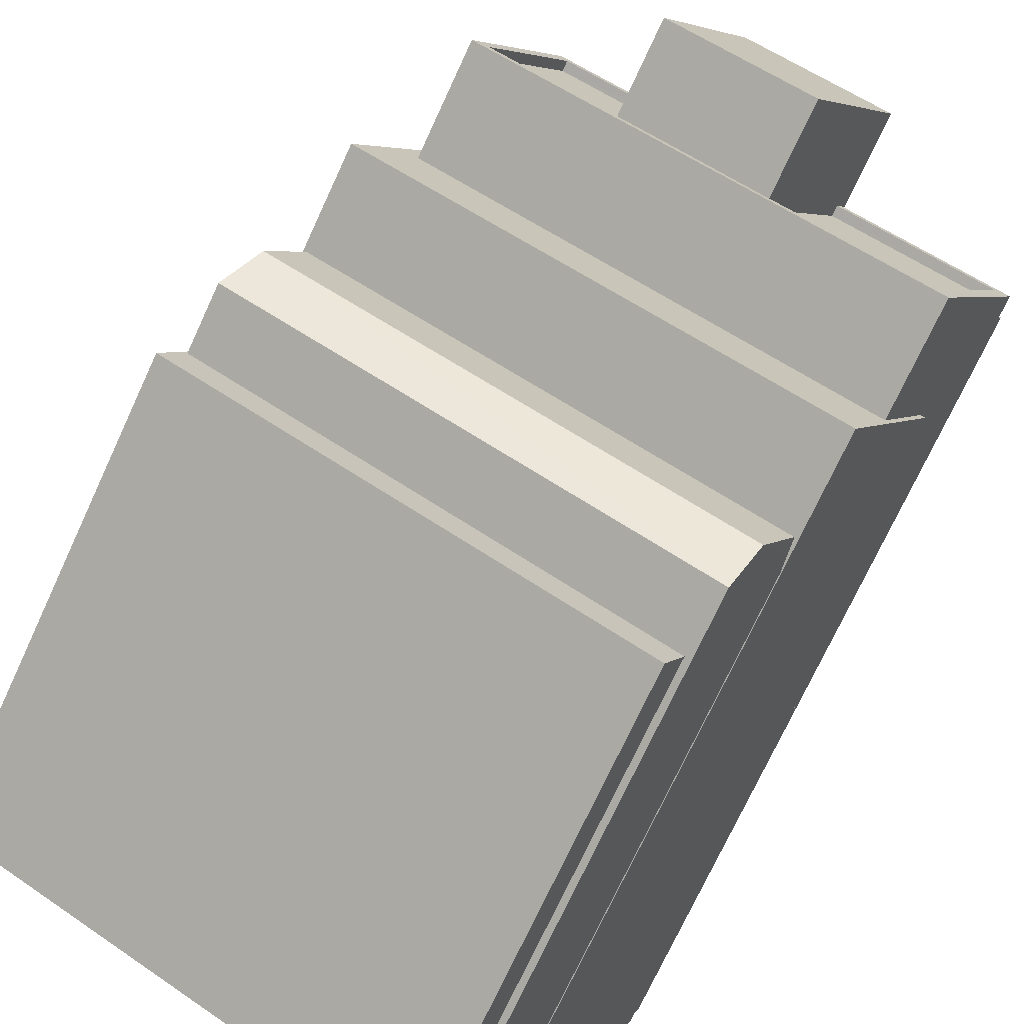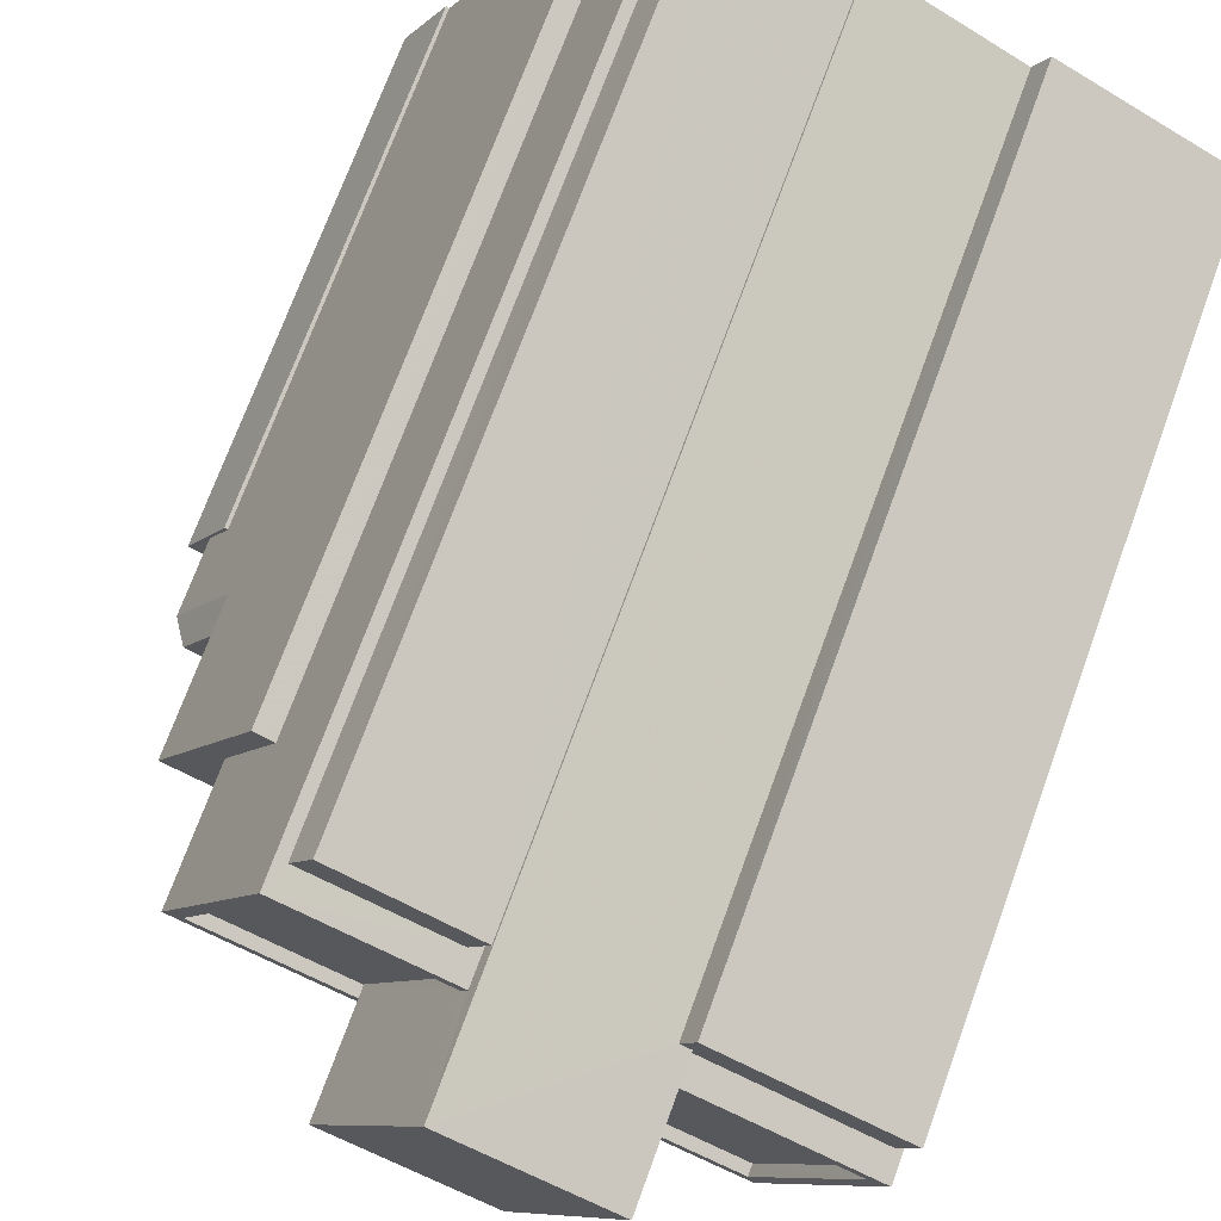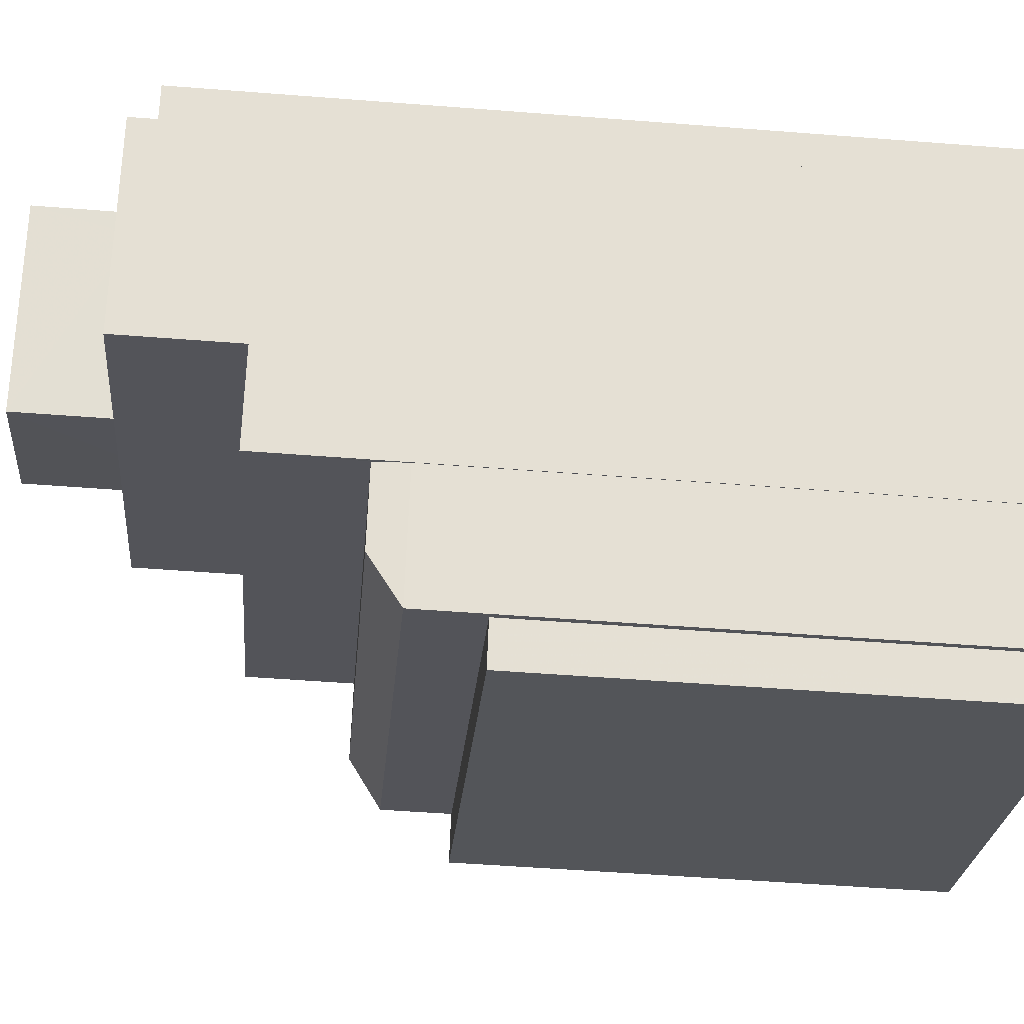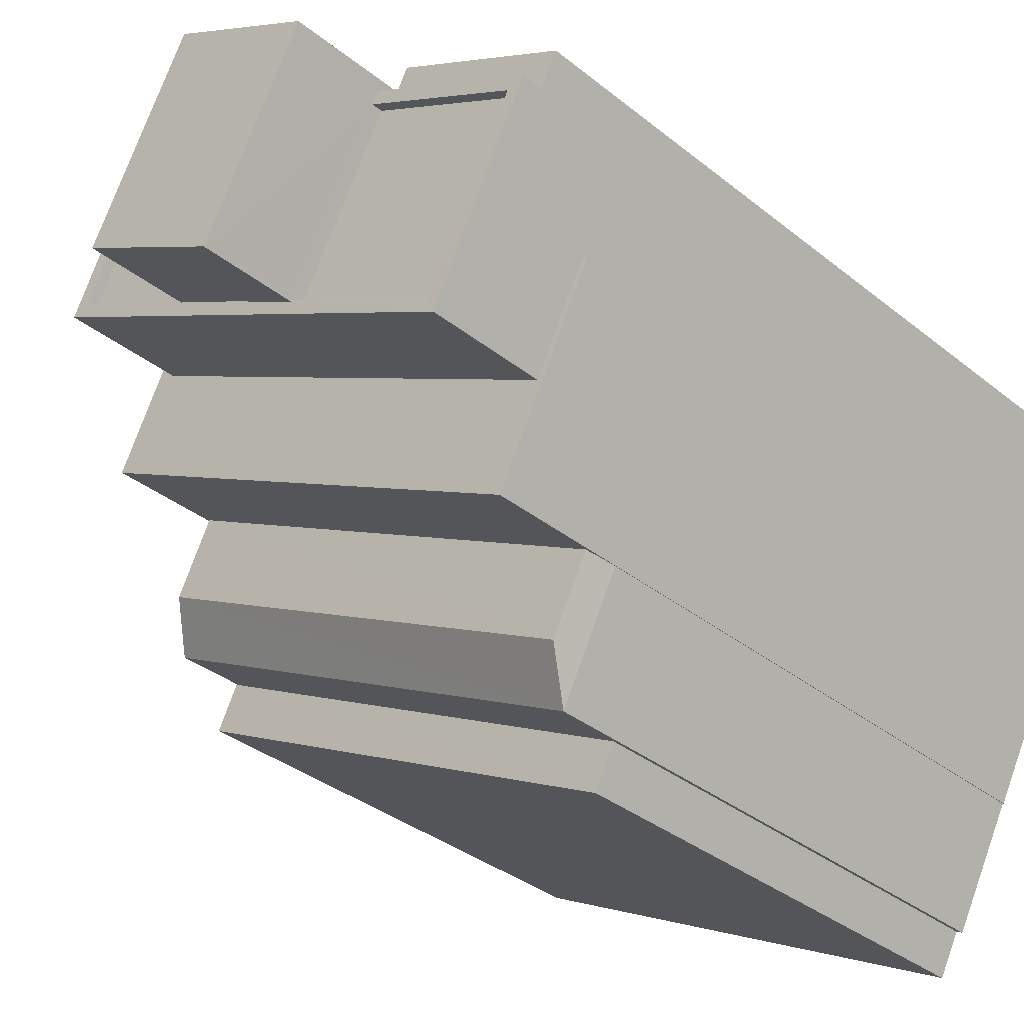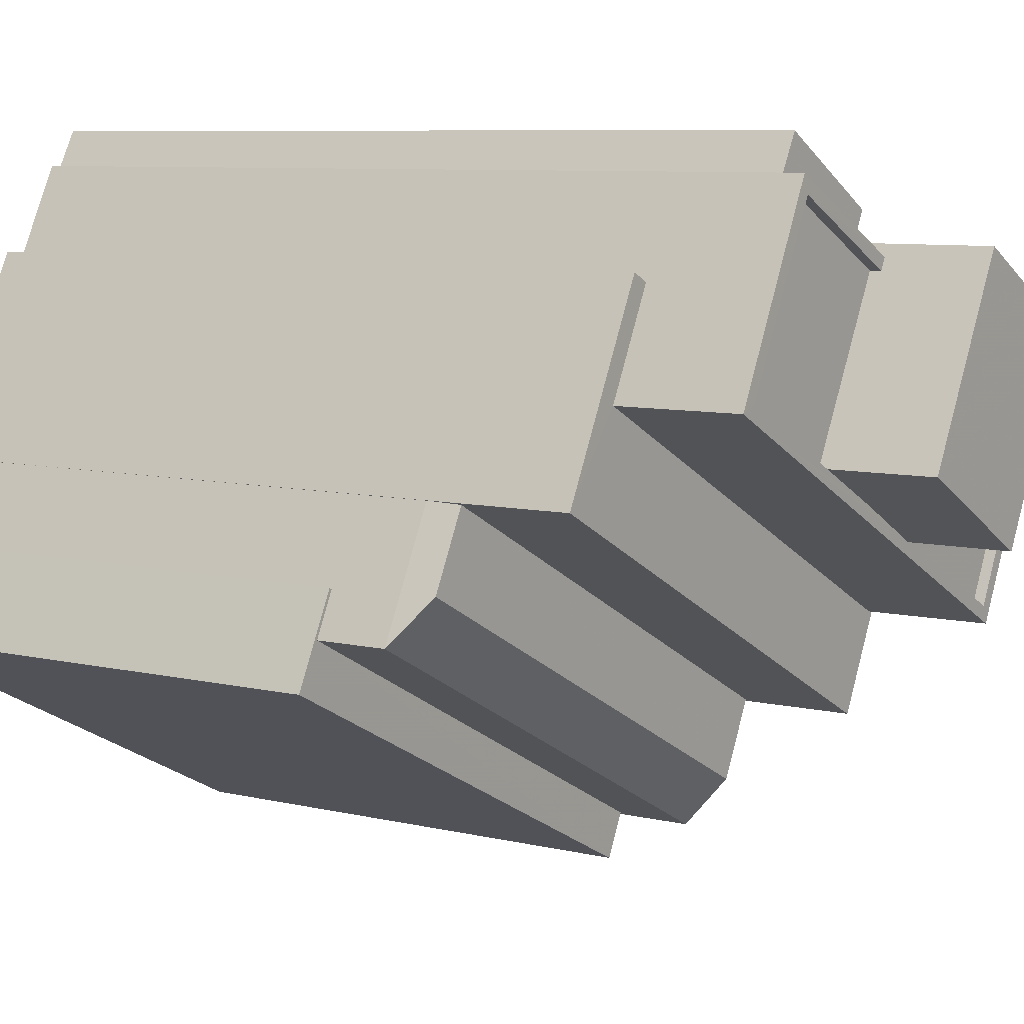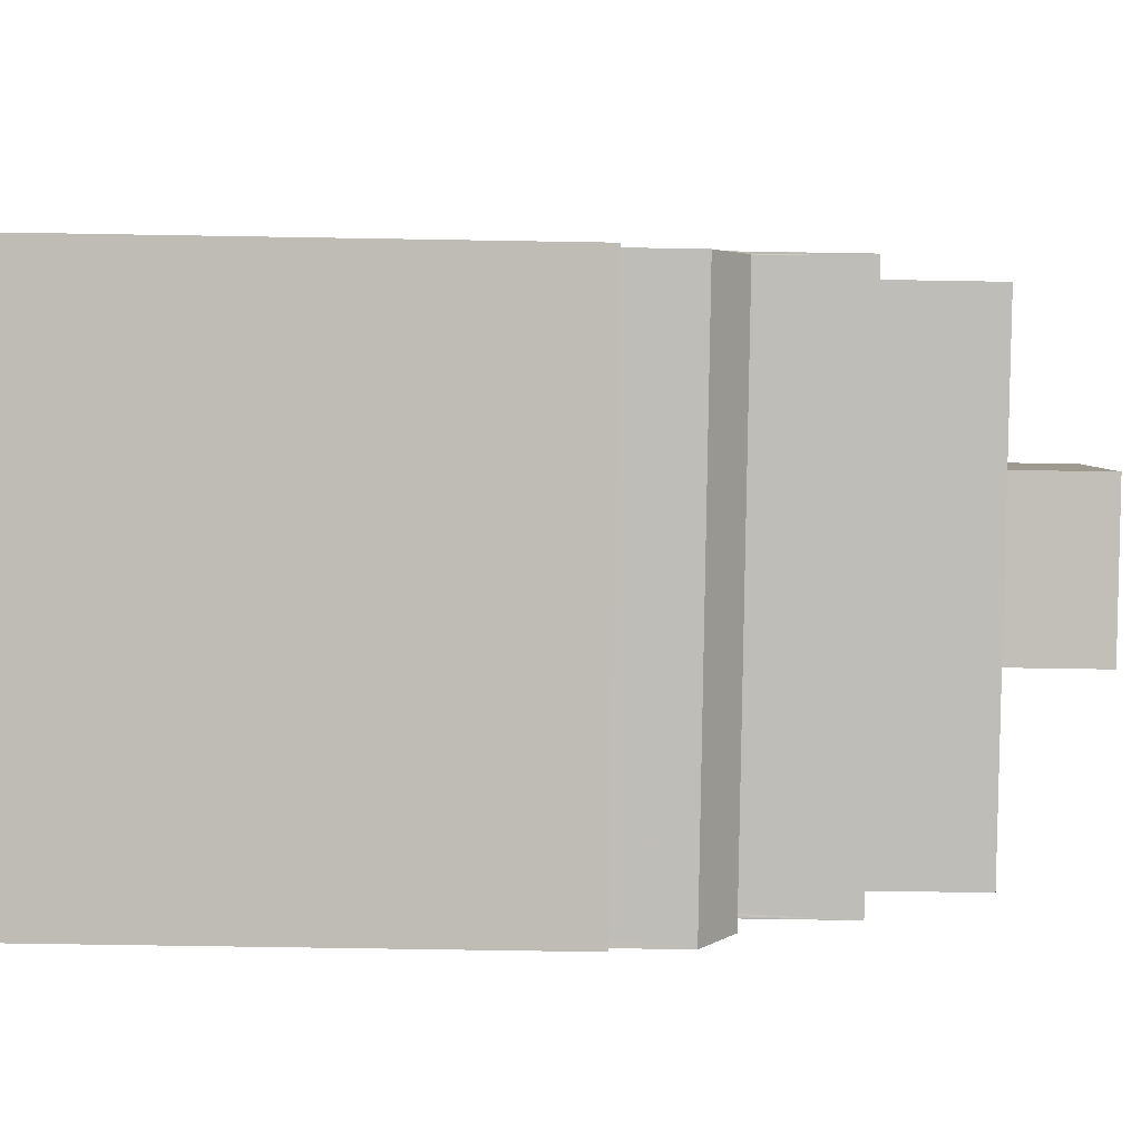
<metadata>
{"format":"obj","ext":"obj","renderer":"f3d","projection":"perspective","resolution":1024,"background":"white","views":[{"elev":-73.3,"azim":-24.8,"up":"+Y"},{"elev":71.4,"azim":20.0,"up":"+Y"},{"elev":-50.5,"azim":85.1,"up":"+Y"},{"elev":-33.8,"azim":42.4,"up":"+Y"},{"elev":7.6,"azim":-55.6,"up":"+Y"},{"elev":-58.1,"azim":-91.0,"up":"+Y"}]}
</metadata>
<code>
v -9446 -3.744e+04 30.69
v -9445 -3.744e+04 30.69
v -9447 -3.744e+04 30.69
v -9449 -3.743e+04 30.69
v -9445 -3.743e+04 30.69
v -9446 -3.744e+04 30.69
v -9449 -3.744e+04 30.69
v -9449 -3.744e+04 30.69
v -9449 -3.743e+04 30.69
v -9453 -3.743e+04 30.7
v -9453 -3.743e+04 30.7
v -9455 -3.743e+04 30.7
v -9456 -3.743e+04 30.7
v -9457 -3.743e+04 30.7
v -9456 -3.743e+04 30.7
v -9450 -3.744e+04 30.69
v -9450 -3.744e+04 30.69
v -9460 -3.744e+04 30.7
v -9458 -3.743e+04 30.7
v -9451 -3.745e+04 30.69
v -9462 -3.744e+04 30.7
v -9453 -3.743e+04 30.7
v -9453 -3.743e+04 30.7
v -9460 -3.744e+04 30.7
v -9461 -3.744e+04 30.7
v -9461 -3.744e+04 30.7
v -9451 -3.745e+04 42.11
v -9461 -3.744e+04 42.12
v -9462 -3.744e+04 42.12
v -9461 -3.744e+04 42.12
v -9450 -3.744e+04 42.11
v -9461 -3.744e+04 42.12
v -9461 -3.744e+04 43.74
v -9450 -3.744e+04 43.73
v -9461 -3.744e+04 44.52
v -9450 -3.744e+04 44.51
v -9449 -3.744e+04 43.73
v -9449 -3.744e+04 44.12
v -9449 -3.744e+04 44.51
v -9460 -3.744e+04 44.52
v -9458 -3.743e+04 47.02
v -9458 -3.743e+04 47.02
v -9457 -3.743e+04 47.02
v -9448 -3.744e+04 47.01
v -9446 -3.744e+04 47.01
v -9447 -3.744e+04 47.01
v -9449 -3.744e+04 47.01
v -9460 -3.744e+04 47.02
v -9456 -3.743e+04 49.83
v -9458 -3.743e+04 49.83
v -9456 -3.743e+04 49.83
v -9445 -3.744e+04 49.82
v -9449 -3.743e+04 49.82
v -9446 -3.744e+04 49.82
v -9448 -3.744e+04 49.82
v -9448 -3.744e+04 49.82
v -9452 -3.744e+04 49.82
v -9453 -3.743e+04 49.83
v -9449 -3.743e+04 49.82
v -9453 -3.743e+04 49.83
v -9453 -3.744e+04 49.83
v -9458 -3.743e+04 49.83
v -9451 -3.744e+04 49.82
v -9449 -3.743e+04 49.57
v -9448 -3.744e+04 49.57
v -9446 -3.744e+04 49.57
v -9451 -3.744e+04 49.57
v -9453 -3.744e+04 49.58
v -9455 -3.744e+04 49.58
v -9458 -3.743e+04 49.58
v -9456 -3.743e+04 49.58
v -9453 -3.743e+04 49.58
v -9455 -3.743e+04 49.22
v -9453 -3.743e+04 49.22
v -9453 -3.743e+04 49.22
v -9456 -3.743e+04 49.22
v -9449 -3.743e+04 49.21
v -9446 -3.744e+04 49.21
v -9449 -3.743e+04 49.21
v -9449 -3.743e+04 49.21
v -9449 -3.743e+04 49.21
v -9445 -3.743e+04 49.21
v -9449 -3.743e+04 52.1
v -9453 -3.743e+04 52.1
v -9455 -3.744e+04 52.1
v -9452 -3.744e+04 52.1
v -9460 -3.744e+04 43.74
v -9460 -3.744e+04 44.28
f 1 2 3
f 1 4 5
f 6 7 8
f 6 8 3
f 5 4 9
f 10 11 12
f 12 11 13
f 14 15 13
f 8 16 17
f 14 18 19
f 17 20 21
f 22 4 23
f 18 24 19
f 21 25 26
f 14 11 23
f 18 8 26
f 4 1 3
f 8 4 3
f 13 11 14
f 26 8 17
f 14 23 18
f 21 26 17
f 23 4 8
f 8 18 23
f 27 28 29
f 29 28 30
f 27 31 28
f 30 28 32
f 33 34 35
f 34 36 35
f 37 36 34
f 37 38 36
f 38 39 36
f 36 39 40
f 35 36 40
f 41 42 43
f 44 45 46
f 44 47 45
f 48 42 41
f 47 42 48
f 47 44 42
f 49 50 51
f 52 53 54
f 52 55 56
f 50 56 57
f 58 49 51
f 54 53 59
f 60 58 51
f 61 62 50
f 57 61 50
f 55 63 57
f 51 50 62
f 52 54 55
f 55 57 56
f 64 65 66
f 64 67 65
f 68 69 70
f 69 71 70
f 69 72 71
f 73 74 75
f 73 76 74
f 77 78 79
f 80 79 81
f 81 79 82
f 79 78 82
f 83 84 85
f 86 83 85
f 30 25 21
f 29 30 21
f 25 30 32
f 26 25 32
f 31 27 20
f 17 31 20
f 27 29 21
f 20 27 21
f 28 33 32
f 26 32 18
f 18 32 87
f 32 33 87
f 33 31 34
f 34 31 16
f 33 28 31
f 16 31 17
f 37 34 16
f 8 37 16
f 87 33 88
f 88 33 35
f 40 88 35
f 8 7 37
f 24 18 87
f 48 24 87
f 37 7 47
f 38 37 47
f 48 39 47
f 48 87 88
f 39 38 47
f 48 40 39
f 48 88 40
f 24 41 19
f 24 48 41
f 43 19 41
f 43 14 19
f 3 45 6
f 3 46 45
f 7 45 47
f 7 6 45
f 42 50 43
f 14 43 15
f 15 43 49
f 43 50 49
f 13 15 76
f 15 49 76
f 11 74 23
f 74 49 58
f 76 49 74
f 23 74 58
f 56 46 52
f 52 46 2
f 56 44 46
f 2 46 3
f 77 53 78
f 1 78 2
f 2 78 52
f 78 53 52
f 42 56 50
f 42 44 56
f 54 66 65
f 55 54 65
f 67 55 65
f 67 63 55
f 64 66 54
f 59 64 54
f 61 70 62
f 61 68 70
f 51 70 71
f 51 62 70
f 60 51 71
f 72 60 71
f 13 76 73
f 12 13 73
f 75 10 12
f 73 75 12
f 75 11 10
f 75 74 11
f 4 81 9
f 4 80 81
f 82 5 9
f 81 82 9
f 82 1 5
f 82 78 1
f 22 23 58
f 22 58 84
f 84 60 85
f 72 69 60
f 60 69 85
f 58 60 84
f 83 80 84
f 84 80 22
f 83 79 80
f 22 80 4
f 77 79 53
f 79 83 53
f 67 64 59
f 59 83 86
f 63 86 57
f 63 67 59
f 53 83 59
f 63 59 86
f 69 61 85
f 85 61 86
f 69 68 61
f 86 61 57

</code>
